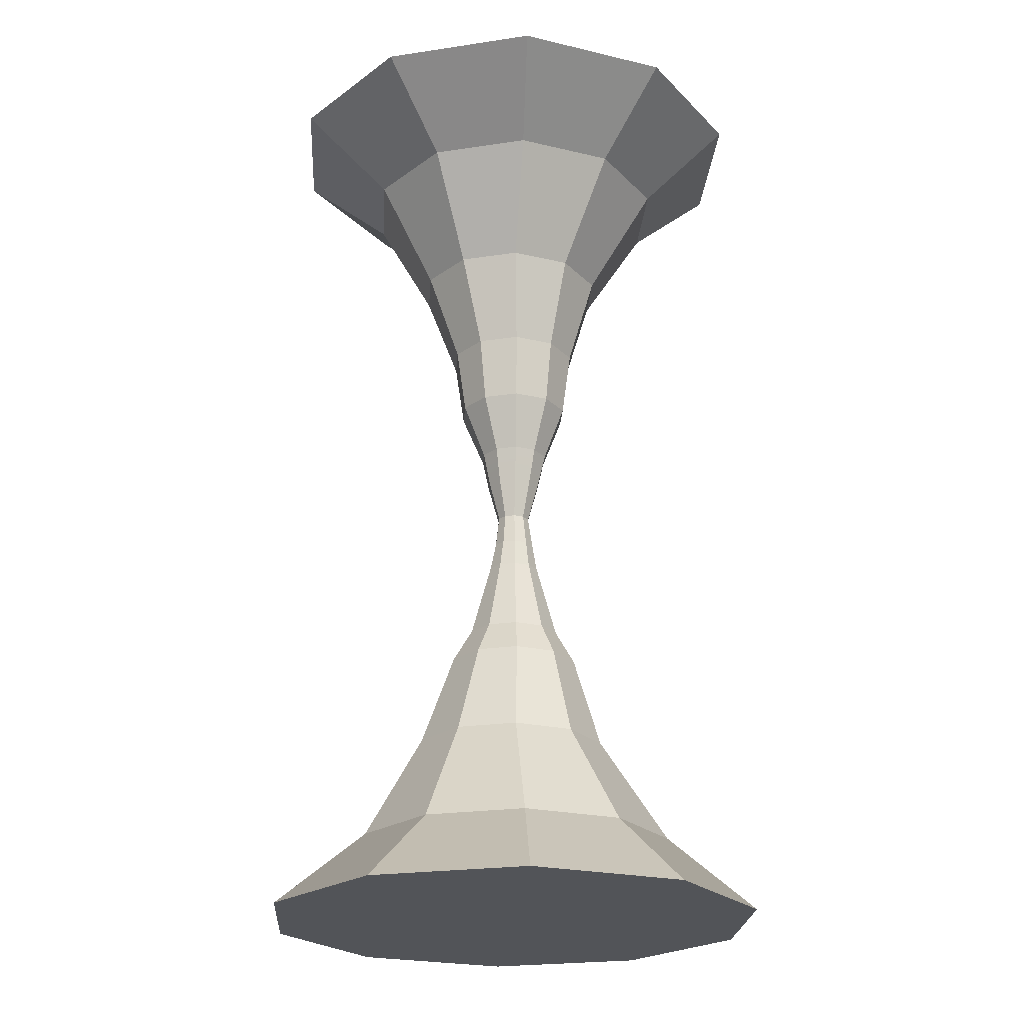
<metadata>
{"format":"obj","ext":"obj","renderer":"f3d","projection":"perspective","resolution":1024,"background":"white","views":[{"elev":-23.1,"azim":32.2,"up":"+Z"}]}
</metadata>
<code>
g Stalactite.001
v 0.0001075 0.005737 -0.004867
v 0.003585 0.004607 -0.004867
v 0.005878 0.00809 0.01
v -0 0.01 0.01
v 0.003585 0.004607 -0.004867
v 0.005735 0.001648 -0.004867
v 0.009511 0.00309 0.01
v 0.005878 0.00809 0.01
v 0.007649 0.0101 0.0214
v 0.01222 0.003809 0.0214
v 0.005735 0.001648 -0.004867
v 0.005735 -0.002009 -0.004867
v 0.009511 -0.00309 0.01
v 0.009511 0.00309 0.01
v 0.01222 0.003809 0.0214
v 0.01222 -0.003972 0.0214
v 0.005735 -0.002009 -0.004867
v 0.003585 -0.004967 -0.004867
v 0.005878 -0.00809 0.01
v 0.009511 -0.00309 0.01
v 0.01222 -0.003972 0.0214
v 0.007649 -0.01027 0.0214
v 0.003585 -0.004967 -0.004867
v 0.0001075 -0.006097 -0.004867
v -8.742e-10 -0.01 0.01
v 0.005878 -0.00809 0.01
v 0.007649 -0.01027 0.0214
v 0.0002494 -0.01267 0.0214
v 0.0001075 -0.006097 -0.004867
v -0.00337 -0.004967 -0.004867
v -0.005878 -0.00809 0.01
v -8.742e-10 -0.01 0.01
v 0.0002494 -0.01267 0.0214
v -0.00715 -0.01027 0.0214
v -0.00337 -0.004967 -0.004867
v -0.00552 -0.002009 -0.004867
v -0.009511 -0.00309 0.01
v -0.005878 -0.00809 0.01
v -0.00552 -0.002009 -0.004867
v -0.00552 0.001648 -0.004867
v -0.009511 0.00309 0.01
v -0.009511 -0.00309 0.01
v -0.00552 0.001648 -0.004867
v -0.00337 0.004607 -0.004867
v -0.005878 0.00809 0.01
v -0.009511 0.00309 0.01
v -0.00337 0.004607 -0.004867
v 0.0001075 0.005737 -0.004867
v -0 0.01 0.01
v -0.005878 0.00809 0.01
v 0.0001075 0.005737 -0.004867
v -0.00337 0.004607 -0.004867
v -0.004268 0.006101 -0.01595
v 8.756e-05 0.007516 -0.01595
v -0.005634 0.007676 -0.02587
v -0.0001596 0.009454 -0.02587
v 0.01222 -0.003972 0.0214
v 0.01892 -0.005784 0.0411
v 0.01892 0.00684 0.0411
v 0.01222 0.003809 0.0214
v -0 0.01 0.01
v 0.0002494 0.01251 0.0214
v -0.00715 0.0101 0.0214
v -0.005878 0.00809 0.01
v -0.005878 0.00809 0.01
v -0.00715 0.0101 0.0214
v -0.01172 0.003809 0.0214
v -0.009511 0.00309 0.01
v -0.009511 0.00309 0.01
v -0.01172 0.003809 0.0214
v -0.01172 -0.003972 0.0214
v -0.009511 -0.00309 0.01
v -0.009511 -0.00309 0.01
v -0.01172 -0.003972 0.0214
v -0.00715 -0.01027 0.0214
v -0.005878 -0.00809 0.01
v 0.005878 0.00809 0.01
v 0.007649 0.0101 0.0214
v 0.0002494 0.01251 0.0214
v -0 0.01 0.01
v -0.0005083 0.02095 0.0411
v -0.0006364 0.02414 0.06431
v -0.01456 0.01962 0.06431
v -0.01251 0.01705 0.0411
v 0.0002494 0.01251 0.0214
v -0.0005083 0.02095 0.0411
v -0.01251 0.01705 0.0411
v -0.00715 0.0101 0.0214
v -0.01172 -0.003972 0.0214
v -0.01993 -0.005784 0.0411
v -0.01251 -0.016 0.0411
v -0.00715 -0.01027 0.0214
v 0.007649 -0.01027 0.0214
v 0.0115 -0.016 0.0411
v 0.01892 -0.005784 0.0411
v 0.01222 -0.003972 0.0214
v 0.007649 0.0101 0.0214
v 0.0115 0.01705 0.0411
v -0.0005083 0.02095 0.0411
v 0.0002494 0.01251 0.0214
v -0.01172 0.003809 0.0214
v -0.01993 0.00684 0.0411
v -0.01993 -0.005784 0.0411
v -0.01172 -0.003972 0.0214
v 0.0002494 -0.01267 0.0214
v -0.0005083 -0.0199 0.0411
v 0.0115 -0.016 0.0411
v 0.007649 -0.01027 0.0214
v 0.01222 0.003809 0.0214
v 0.01892 0.00684 0.0411
v 0.0115 0.01705 0.0411
v 0.007649 0.0101 0.0214
v -0.00715 0.0101 0.0214
v -0.01251 0.01705 0.0411
v -0.01993 0.00684 0.0411
v -0.01172 0.003809 0.0214
v -0.00715 -0.01027 0.0214
v -0.01251 -0.016 0.0411
v -0.0005083 -0.0199 0.0411
v 0.0002494 -0.01267 0.0214
v -0.02317 -0.006874 0.06431
v -0.03503 -0.009982 0.09664
v -0.02246 -0.02728 0.09664
v -0.01456 -0.01872 0.06431
v -0.01993 -0.005784 0.0411
v -0.02317 -0.006874 0.06431
v -0.01456 -0.01872 0.06431
v -0.01251 -0.016 0.0411
v 0.0115 -0.016 0.0411
v 0.01329 -0.01872 0.06431
v 0.0219 -0.006874 0.06431
v 0.01892 -0.005784 0.0411
v 0.0115 0.01705 0.0411
v 0.01329 0.01962 0.06431
v -0.0006364 0.02414 0.06431
v -0.0005083 0.02095 0.0411
v -0.01993 0.00684 0.0411
v -0.02317 0.007771 0.06431
v -0.02317 -0.006874 0.06431
v -0.01993 -0.005784 0.0411
v -0.0005083 -0.0199 0.0411
v -0.0006364 -0.02325 0.06431
v 0.01329 -0.01872 0.06431
v 0.0115 -0.016 0.0411
v 0.01892 0.00684 0.0411
v 0.0219 0.007771 0.06431
v 0.01329 0.01962 0.06431
v 0.0115 0.01705 0.0411
v -0.01251 0.01705 0.0411
v -0.01456 0.01962 0.06431
v -0.02317 0.007771 0.06431
v -0.01993 0.00684 0.0411
v -0.01251 -0.016 0.0411
v -0.01456 -0.01872 0.06431
v -0.0006364 -0.02325 0.06431
v -0.0005083 -0.0199 0.0411
v 0.01892 -0.005784 0.0411
v 0.0219 -0.006874 0.06431
v 0.0219 0.007771 0.06431
v 0.01892 0.00684 0.0411
v 0.0182 -0.02728 0.09664
v 0.033 -0.04511 0.1339
v 0.05369 -0.01663 0.1339
v 0.03077 -0.009982 0.09664
v 0.01329 -0.01872 0.06431
v 0.0182 -0.02728 0.09664
v 0.03077 -0.009982 0.09664
v 0.0219 -0.006874 0.06431
v 0.01329 0.01962 0.06431
v 0.0182 0.02869 0.09664
v -0.002129 0.0353 0.09664
v -0.0006364 0.02414 0.06431
v -0.02317 0.007771 0.06431
v -0.03503 0.0114 0.09664
v -0.03503 -0.009982 0.09664
v -0.02317 -0.006874 0.06431
v -0.0006364 -0.02325 0.06431
v -0.002129 -0.03388 0.09664
v 0.0182 -0.02728 0.09664
v 0.01329 -0.01872 0.06431
v 0.0219 0.007771 0.06431
v 0.03077 0.0114 0.09664
v 0.0182 0.02869 0.09664
v 0.01329 0.01962 0.06431
v -0.01456 0.01962 0.06431
v -0.02246 0.02869 0.09664
v -0.03503 0.0114 0.09664
v -0.02317 0.007771 0.06431
v -0.01456 -0.01872 0.06431
v -0.02246 -0.02728 0.09664
v -0.002129 -0.03388 0.09664
v -0.0006364 -0.02325 0.06431
v 0.0219 -0.006874 0.06431
v 0.03077 -0.009982 0.09664
v 0.03077 0.0114 0.09664
v 0.0219 0.007771 0.06431
v -0.0006364 0.02414 0.06431
v -0.002129 0.0353 0.09664
v -0.02246 0.02869 0.09664
v -0.01456 0.01962 0.06431
v 0.033 0.04703 0.1339
v 0.05059 0.07315 0.1608
v -0.001522 0.09008 0.1608
v -0.000465 0.0579 0.1339
v 0.0182 0.02869 0.09664
v 0.033 0.04703 0.1339
v -0.000465 0.0579 0.1339
v -0.002129 0.0353 0.09664
v -0.03503 0.0114 0.09664
v -0.05462 0.01856 0.1339
v -0.05462 -0.01663 0.1339
v -0.03503 -0.009982 0.09664
v -0.002129 -0.03388 0.09664
v -0.000465 -0.05598 0.1339
v 0.033 -0.04511 0.1339
v 0.0182 -0.02728 0.09664
v 0.03077 0.0114 0.09664
v 0.05369 0.01856 0.1339
v 0.033 0.04703 0.1339
v 0.0182 0.02869 0.09664
v -0.02246 0.02869 0.09664
v -0.03393 0.04703 0.1339
v -0.05462 0.01856 0.1339
v -0.03503 0.0114 0.09664
v -0.02246 -0.02728 0.09664
v -0.03393 -0.04511 0.1339
v -0.000465 -0.05598 0.1339
v -0.002129 -0.03388 0.09664
v 0.03077 -0.009982 0.09664
v 0.05369 -0.01663 0.1339
v 0.05369 0.01856 0.1339
v 0.03077 0.0114 0.09664
v -0.002129 0.0353 0.09664
v -0.000465 0.0579 0.1339
v -0.03393 0.04703 0.1339
v -0.02246 0.02869 0.09664
v -0.03503 -0.009982 0.09664
v -0.05462 -0.01663 0.1339
v -0.03393 -0.04511 0.1339
v -0.02246 -0.02728 0.09664
v 0.05059 0.07315 0.1608
v 0.08279 0.02882 0.1608
v 0.08279 -0.02597 0.1608
v 0.05059 -0.0703 0.1608
v -0.001522 0.09008 0.1608
v -0.001522 -0.08723 0.1608
v -0.05363 0.07315 0.1608
v -0.05363 -0.0703 0.1608
v -0.08584 0.02882 0.1608
v -0.08584 -0.02597 0.1608
v -0.05462 0.01856 0.1339
v -0.08584 0.02882 0.1608
v -0.08584 -0.02597 0.1608
v -0.05462 -0.01663 0.1339
v -0.000465 -0.05598 0.1339
v -0.001522 -0.08723 0.1608
v 0.05059 -0.0703 0.1608
v 0.033 -0.04511 0.1339
v 0.05369 0.01856 0.1339
v 0.08279 0.02882 0.1608
v 0.05059 0.07315 0.1608
v 0.033 0.04703 0.1339
v -0.03393 0.04703 0.1339
v -0.05363 0.07315 0.1608
v -0.08584 0.02882 0.1608
v -0.05462 0.01856 0.1339
v -0.03393 -0.04511 0.1339
v -0.05363 -0.0703 0.1608
v -0.001522 -0.08723 0.1608
v -0.000465 -0.05598 0.1339
v 0.05369 -0.01663 0.1339
v 0.08279 -0.02597 0.1608
v 0.08279 0.02882 0.1608
v 0.05369 0.01856 0.1339
v -0.000465 0.0579 0.1339
v -0.001522 0.09008 0.1608
v -0.05363 0.07315 0.1608
v -0.03393 0.04703 0.1339
v -0.05462 -0.01663 0.1339
v -0.08584 -0.02597 0.1608
v -0.05363 -0.0703 0.1608
v -0.03393 -0.04511 0.1339
v 0.033 -0.04511 0.1339
v 0.05059 -0.0703 0.1608
v 0.08279 -0.02597 0.1608
v 0.05369 -0.01663 0.1339
v 0.003585 0.004607 -0.004867
v 0.0001075 0.005737 -0.004867
v 8.756e-05 0.007516 -0.01595
v 0.004443 0.006101 -0.01595
v -0.0001596 0.009454 -0.02587
v 0.005315 0.007676 -0.02587
v 0.005735 0.001648 -0.004867
v 0.003585 0.004607 -0.004867
v 0.004443 0.006101 -0.01595
v 0.007134 0.002396 -0.01595
v 0.005315 0.007676 -0.02587
v 0.008699 0.003019 -0.02587
v 0.005735 -0.002009 -0.004867
v 0.005735 0.001648 -0.004867
v 0.007134 0.002396 -0.01595
v 0.007134 -0.002183 -0.01595
v 0.008699 0.003019 -0.02587
v 0.008699 -0.002738 -0.02587
v 0.003585 -0.004967 -0.004867
v 0.005735 -0.002009 -0.004867
v 0.007134 -0.002183 -0.01595
v 0.004443 -0.005888 -0.01595
v 0.0001075 -0.006097 -0.004867
v 0.003585 -0.004967 -0.004867
v 0.004443 -0.005888 -0.01595
v 8.756e-05 -0.007303 -0.01595
v -0.00337 -0.004967 -0.004867
v 0.0001075 -0.006097 -0.004867
v 8.756e-05 -0.007303 -0.01595
v -0.004268 -0.005888 -0.01595
v -0.00552 -0.002009 -0.004867
v -0.00337 -0.004967 -0.004867
v -0.004268 -0.005888 -0.01595
v -0.006959 -0.002183 -0.01595
v -0.00552 0.001648 -0.004867
v -0.00552 -0.002009 -0.004867
v -0.006959 -0.002183 -0.01595
v -0.006959 0.002396 -0.01595
v -0.00337 0.004607 -0.004867
v -0.00552 0.001648 -0.004867
v -0.006959 0.002396 -0.01595
v -0.004268 0.006101 -0.01595
v 0.008699 -0.002738 -0.02587
v 0.008699 0.003019 -0.02587
v 0.01554 0.005596 -0.05247
v 0.01554 -0.004769 -0.05247
v -0.004268 0.006101 -0.01595
v -0.006959 0.002396 -0.01595
v -0.009018 0.003019 -0.02587
v -0.005634 0.007676 -0.02587
v -0.006959 0.002396 -0.01595
v -0.006959 -0.002183 -0.01595
v -0.009018 -0.002738 -0.02587
v -0.009018 0.003019 -0.02587
v -0.006959 -0.002183 -0.01595
v -0.004268 -0.005888 -0.01595
v -0.005634 -0.007395 -0.02587
v -0.009018 -0.002738 -0.02587
v -0.004268 -0.005888 -0.01595
v 8.756e-05 -0.007303 -0.01595
v -0.0001596 -0.009174 -0.02587
v -0.005634 -0.007395 -0.02587
v 8.756e-05 -0.007303 -0.01595
v 0.004443 -0.005888 -0.01595
v 0.005315 -0.007395 -0.02587
v -0.0001596 -0.009174 -0.02587
v 0.004443 -0.005888 -0.01595
v 0.007134 -0.002183 -0.01595
v 0.008699 -0.002738 -0.02587
v 0.005315 -0.007395 -0.02587
v -0.0004121 0.01718 -0.05247
v -0.01027 0.01398 -0.05247
v -0.01456 0.01962 -0.06431
v -0.0006364 0.02414 -0.06431
v -0.0001596 0.009454 -0.02587
v -0.005634 0.007676 -0.02587
v -0.01027 0.01398 -0.05247
v -0.0004121 0.01718 -0.05247
v -0.009018 -0.002738 -0.02587
v -0.005634 -0.007395 -0.02587
v -0.01027 -0.01315 -0.05247
v -0.01636 -0.004769 -0.05247
v 0.005315 -0.007395 -0.02587
v 0.008699 -0.002738 -0.02587
v 0.01554 -0.004769 -0.05247
v 0.009446 -0.01315 -0.05247
v 0.005315 0.007676 -0.02587
v -0.0001596 0.009454 -0.02587
v -0.0004121 0.01718 -0.05247
v 0.009446 0.01398 -0.05247
v -0.009018 0.003019 -0.02587
v -0.009018 -0.002738 -0.02587
v -0.01636 -0.004769 -0.05247
v -0.01636 0.005596 -0.05247
v -0.0001596 -0.009174 -0.02587
v 0.005315 -0.007395 -0.02587
v 0.009446 -0.01315 -0.05247
v -0.0004121 -0.01636 -0.05247
v 0.008699 0.003019 -0.02587
v 0.005315 0.007676 -0.02587
v 0.009446 0.01398 -0.05247
v 0.01554 0.005596 -0.05247
v -0.005634 0.007676 -0.02587
v -0.009018 0.003019 -0.02587
v -0.01636 0.005596 -0.05247
v -0.01027 0.01398 -0.05247
v -0.005634 -0.007395 -0.02587
v -0.0001596 -0.009174 -0.02587
v -0.0004121 -0.01636 -0.05247
v -0.01027 -0.01315 -0.05247
v -0.02317 -0.006874 -0.06431
v -0.01456 -0.01872 -0.06431
v -0.02246 -0.02728 -0.09664
v -0.03503 -0.009982 -0.09664
v -0.01636 -0.004769 -0.05247
v -0.01027 -0.01315 -0.05247
v -0.01456 -0.01872 -0.06431
v -0.02317 -0.006874 -0.06431
v 0.009446 -0.01315 -0.05247
v 0.01554 -0.004769 -0.05247
v 0.0219 -0.006874 -0.06431
v 0.01329 -0.01872 -0.06431
v 0.009446 0.01398 -0.05247
v -0.0004121 0.01718 -0.05247
v -0.0006364 0.02414 -0.06431
v 0.01329 0.01962 -0.06431
v -0.01636 0.005596 -0.05247
v -0.01636 -0.004769 -0.05247
v -0.02317 -0.006874 -0.06431
v -0.02317 0.007771 -0.06431
v -0.0004121 -0.01636 -0.05247
v 0.009446 -0.01315 -0.05247
v 0.01329 -0.01872 -0.06431
v -0.0006364 -0.02325 -0.06431
v 0.01554 0.005596 -0.05247
v 0.009446 0.01398 -0.05247
v 0.01329 0.01962 -0.06431
v 0.0219 0.007771 -0.06431
v -0.01027 0.01398 -0.05247
v -0.01636 0.005596 -0.05247
v -0.02317 0.007771 -0.06431
v -0.01456 0.01962 -0.06431
v -0.01027 -0.01315 -0.05247
v -0.0004121 -0.01636 -0.05247
v -0.0006364 -0.02325 -0.06431
v -0.01456 -0.01872 -0.06431
v 0.01554 -0.004769 -0.05247
v 0.01554 0.005596 -0.05247
v 0.0219 0.007771 -0.06431
v 0.0219 -0.006874 -0.06431
v 0.0182 -0.02728 -0.09664
v 0.03077 -0.009982 -0.09664
v 0.05369 -0.01663 -0.1339
v 0.033 -0.04511 -0.1339
v 0.01329 -0.01872 -0.06431
v 0.0219 -0.006874 -0.06431
v 0.03077 -0.009982 -0.09664
v 0.0182 -0.02728 -0.09664
v 0.01329 0.01962 -0.06431
v -0.0006364 0.02414 -0.06431
v -0.002129 0.0353 -0.09664
v 0.0182 0.02869 -0.09664
v -0.02317 0.007771 -0.06431
v -0.02317 -0.006874 -0.06431
v -0.03503 -0.009982 -0.09664
v -0.03503 0.0114 -0.09664
v -0.0006364 -0.02325 -0.06431
v 0.01329 -0.01872 -0.06431
v 0.0182 -0.02728 -0.09664
v -0.002129 -0.03388 -0.09664
v 0.0219 0.007771 -0.06431
v 0.01329 0.01962 -0.06431
v 0.0182 0.02869 -0.09664
v 0.03077 0.0114 -0.09664
v -0.01456 0.01962 -0.06431
v -0.02317 0.007771 -0.06431
v -0.03503 0.0114 -0.09664
v -0.02246 0.02869 -0.09664
v -0.01456 -0.01872 -0.06431
v -0.0006364 -0.02325 -0.06431
v -0.002129 -0.03388 -0.09664
v -0.02246 -0.02728 -0.09664
v 0.0219 -0.006874 -0.06431
v 0.0219 0.007771 -0.06431
v 0.03077 0.0114 -0.09664
v 0.03077 -0.009982 -0.09664
v -0.0006364 0.02414 -0.06431
v -0.01456 0.01962 -0.06431
v -0.02246 0.02869 -0.09664
v -0.002129 0.0353 -0.09664
v 0.033 0.04703 -0.1339
v -0.000465 0.0579 -0.1339
v -0.001522 0.09008 -0.1608
v 0.05059 0.07315 -0.1608
v 0.0182 0.02869 -0.09664
v -0.002129 0.0353 -0.09664
v -0.000465 0.0579 -0.1339
v 0.033 0.04703 -0.1339
v -0.03503 0.0114 -0.09664
v -0.03503 -0.009982 -0.09664
v -0.05462 -0.01663 -0.1339
v -0.05462 0.01856 -0.1339
v -0.002129 -0.03388 -0.09664
v 0.0182 -0.02728 -0.09664
v 0.033 -0.04511 -0.1339
v -0.000465 -0.05598 -0.1339
v 0.03077 0.0114 -0.09664
v 0.0182 0.02869 -0.09664
v 0.033 0.04703 -0.1339
v 0.05369 0.01856 -0.1339
v -0.02246 0.02869 -0.09664
v -0.03503 0.0114 -0.09664
v -0.05462 0.01856 -0.1339
v -0.03393 0.04703 -0.1339
v -0.02246 -0.02728 -0.09664
v -0.002129 -0.03388 -0.09664
v -0.000465 -0.05598 -0.1339
v -0.03393 -0.04511 -0.1339
v 0.03077 -0.009982 -0.09664
v 0.03077 0.0114 -0.09664
v 0.05369 0.01856 -0.1339
v 0.05369 -0.01663 -0.1339
v -0.002129 0.0353 -0.09664
v -0.02246 0.02869 -0.09664
v -0.03393 0.04703 -0.1339
v -0.000465 0.0579 -0.1339
v -0.03503 -0.009982 -0.09664
v -0.02246 -0.02728 -0.09664
v -0.03393 -0.04511 -0.1339
v -0.05462 -0.01663 -0.1339
v 0.05059 -0.0703 -0.1608
v 0.08279 -0.02597 -0.1608
v 0.08279 0.02882 -0.1608
v 0.05059 0.07315 -0.1608
v -0.001522 0.09008 -0.1608
v -0.001522 -0.08723 -0.1608
v -0.05363 0.07315 -0.1608
v -0.05363 -0.0703 -0.1608
v -0.08584 0.02882 -0.1608
v -0.08584 -0.02597 -0.1608
v -0.05462 0.01856 -0.1339
v -0.05462 -0.01663 -0.1339
v -0.08584 -0.02597 -0.1608
v -0.08584 0.02882 -0.1608
v -0.000465 -0.05598 -0.1339
v 0.033 -0.04511 -0.1339
v 0.05059 -0.0703 -0.1608
v -0.001522 -0.08723 -0.1608
v 0.05369 0.01856 -0.1339
v 0.033 0.04703 -0.1339
v 0.05059 0.07315 -0.1608
v 0.08279 0.02882 -0.1608
v -0.03393 0.04703 -0.1339
v -0.05462 0.01856 -0.1339
v -0.08584 0.02882 -0.1608
v -0.05363 0.07315 -0.1608
v -0.03393 -0.04511 -0.1339
v -0.000465 -0.05598 -0.1339
v -0.001522 -0.08723 -0.1608
v -0.05363 -0.0703 -0.1608
v 0.05369 -0.01663 -0.1339
v 0.05369 0.01856 -0.1339
v 0.08279 0.02882 -0.1608
v 0.08279 -0.02597 -0.1608
v -0.000465 0.0579 -0.1339
v -0.03393 0.04703 -0.1339
v -0.05363 0.07315 -0.1608
v -0.001522 0.09008 -0.1608
v -0.05462 -0.01663 -0.1339
v -0.03393 -0.04511 -0.1339
v -0.05363 -0.0703 -0.1608
v -0.08584 -0.02597 -0.1608
v 0.033 -0.04511 -0.1339
v 0.05369 -0.01663 -0.1339
v 0.08279 -0.02597 -0.1608
v 0.05059 -0.0703 -0.1608
g Stalactite.001_0
f 3 2 1
f 4 3 1
f 7 6 5
f 8 7 5
f 8 9 7
f 9 10 7
f 13 12 11
f 14 13 11
f 14 15 13
f 15 16 13
f 19 18 17
f 20 19 17
f 20 21 19
f 21 22 19
f 25 24 23
f 26 25 23
f 26 27 25
f 27 28 25
f 31 30 29
f 32 31 29
f 32 33 31
f 33 34 31
f 37 36 35
f 38 37 35
f 41 40 39
f 42 41 39
f 45 44 43
f 46 45 43
f 49 48 47
f 50 49 47
f 53 52 51
f 54 53 51
f 55 53 54
f 56 55 54
f 59 58 57
f 60 59 57
f 63 62 61
f 64 63 61
f 67 66 65
f 68 67 65
f 71 70 69
f 72 71 69
f 75 74 73
f 76 75 73
f 79 78 77
f 80 79 77
f 83 82 81
f 84 83 81
f 87 86 85
f 88 87 85
f 91 90 89
f 92 91 89
f 95 94 93
f 96 95 93
f 99 98 97
f 100 99 97
f 103 102 101
f 104 103 101
f 107 106 105
f 108 107 105
f 111 110 109
f 112 111 109
f 115 114 113
f 116 115 113
f 119 118 117
f 120 119 117
f 123 122 121
f 124 123 121
f 127 126 125
f 128 127 125
f 131 130 129
f 132 131 129
f 135 134 133
f 136 135 133
f 139 138 137
f 140 139 137
f 143 142 141
f 144 143 141
f 147 146 145
f 148 147 145
f 151 150 149
f 152 151 149
f 155 154 153
f 156 155 153
f 159 158 157
f 160 159 157
f 163 162 161
f 164 163 161
f 167 166 165
f 168 167 165
f 171 170 169
f 172 171 169
f 175 174 173
f 176 175 173
f 179 178 177
f 180 179 177
f 183 182 181
f 184 183 181
f 187 186 185
f 188 187 185
f 191 190 189
f 192 191 189
f 195 194 193
f 196 195 193
f 199 198 197
f 200 199 197
f 203 202 201
f 204 203 201
f 207 206 205
f 208 207 205
f 211 210 209
f 212 211 209
f 215 214 213
f 216 215 213
f 219 218 217
f 220 219 217
f 223 222 221
f 224 223 221
f 227 226 225
f 228 227 225
f 231 230 229
f 232 231 229
f 235 234 233
f 236 235 233
f 239 238 237
f 240 239 237
f 243 242 241
f 241 244 243
f 241 245 244
f 245 246 244
f 245 247 246
f 247 248 246
f 247 249 248
f 249 250 248
f 253 252 251
f 254 253 251
f 257 256 255
f 258 257 255
f 261 260 259
f 262 261 259
f 265 264 263
f 266 265 263
f 269 268 267
f 270 269 267
f 273 272 271
f 274 273 271
f 277 276 275
f 278 277 275
f 281 280 279
f 282 281 279
f 285 284 283
f 286 285 283
f 289 288 287
f 290 289 287
f 291 289 290
f 292 291 290
f 295 294 293
f 296 295 293
f 297 295 296
f 298 297 296
f 301 300 299
f 302 301 299
f 303 301 302
f 304 303 302
f 307 306 305
f 308 307 305
f 311 310 309
f 312 311 309
f 315 314 313
f 316 315 313
f 319 318 317
f 320 319 317
f 323 322 321
f 324 323 321
f 327 326 325
f 328 327 325
f 331 330 329
f 332 331 329
f 335 334 333
f 336 335 333
f 339 338 337
f 340 339 337
f 343 342 341
f 344 343 341
f 347 346 345
f 348 347 345
f 351 350 349
f 352 351 349
f 355 354 353
f 356 355 353
f 359 358 357
f 360 359 357
f 363 362 361
f 364 363 361
f 367 366 365
f 368 367 365
f 371 370 369
f 372 371 369
f 375 374 373
f 376 375 373
f 379 378 377
f 380 379 377
f 383 382 381
f 384 383 381
f 387 386 385
f 388 387 385
f 391 390 389
f 392 391 389
f 395 394 393
f 396 395 393
f 399 398 397
f 400 399 397
f 403 402 401
f 404 403 401
f 407 406 405
f 408 407 405
f 411 410 409
f 412 411 409
f 415 414 413
f 416 415 413
f 419 418 417
f 420 419 417
f 423 422 421
f 424 423 421
f 427 426 425
f 428 427 425
f 431 430 429
f 432 431 429
f 435 434 433
f 436 435 433
f 439 438 437
f 440 439 437
f 443 442 441
f 444 443 441
f 447 446 445
f 448 447 445
f 451 450 449
f 452 451 449
f 455 454 453
f 456 455 453
f 459 458 457
f 460 459 457
f 463 462 461
f 464 463 461
f 467 466 465
f 468 467 465
f 471 470 469
f 472 471 469
f 475 474 473
f 476 475 473
f 479 478 477
f 480 479 477
f 483 482 481
f 484 483 481
f 487 486 485
f 488 487 485
f 491 490 489
f 492 491 489
f 495 494 493
f 496 495 493
f 499 498 497
f 500 499 497
f 503 502 501
f 504 503 501
f 507 506 505
f 508 507 505
f 511 510 509
f 512 511 509
f 515 514 513
f 516 515 513
f 519 518 517
f 517 520 519
f 517 521 520
f 517 522 521
f 522 523 521
f 522 524 523
f 524 525 523
f 524 526 525
f 529 528 527
f 530 529 527
f 533 532 531
f 534 533 531
f 537 536 535
f 538 537 535
f 541 540 539
f 542 541 539
f 545 544 543
f 546 545 543
f 549 548 547
f 550 549 547
f 553 552 551
f 554 553 551
f 557 556 555
f 558 557 555
f 561 560 559
f 562 561 559

</code>
